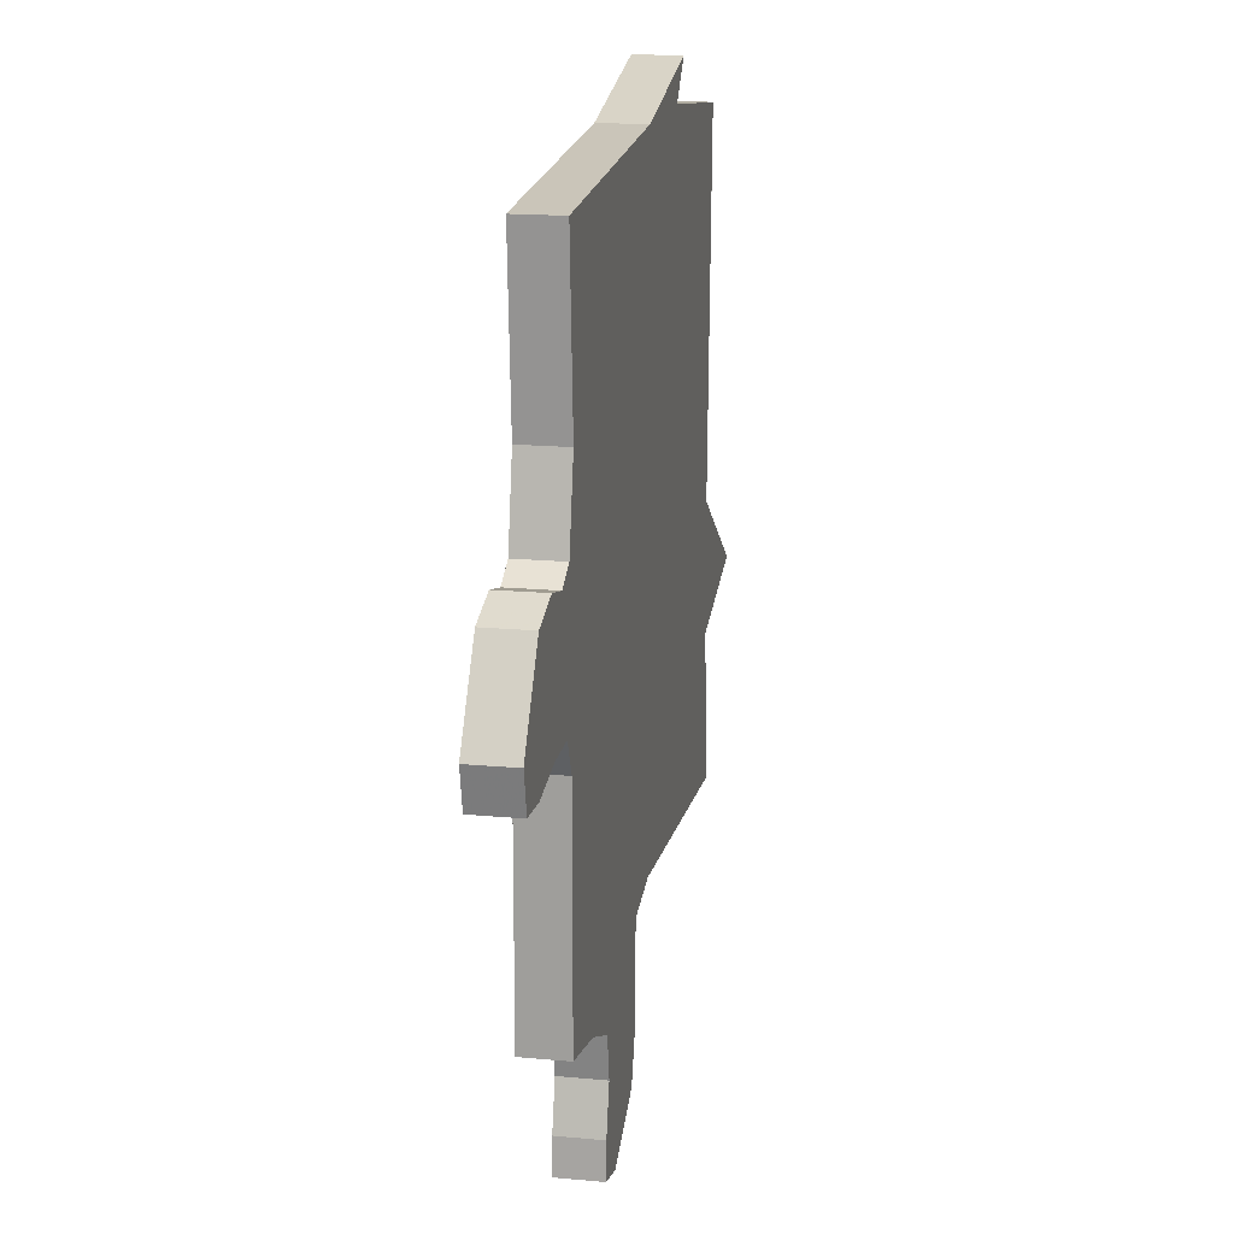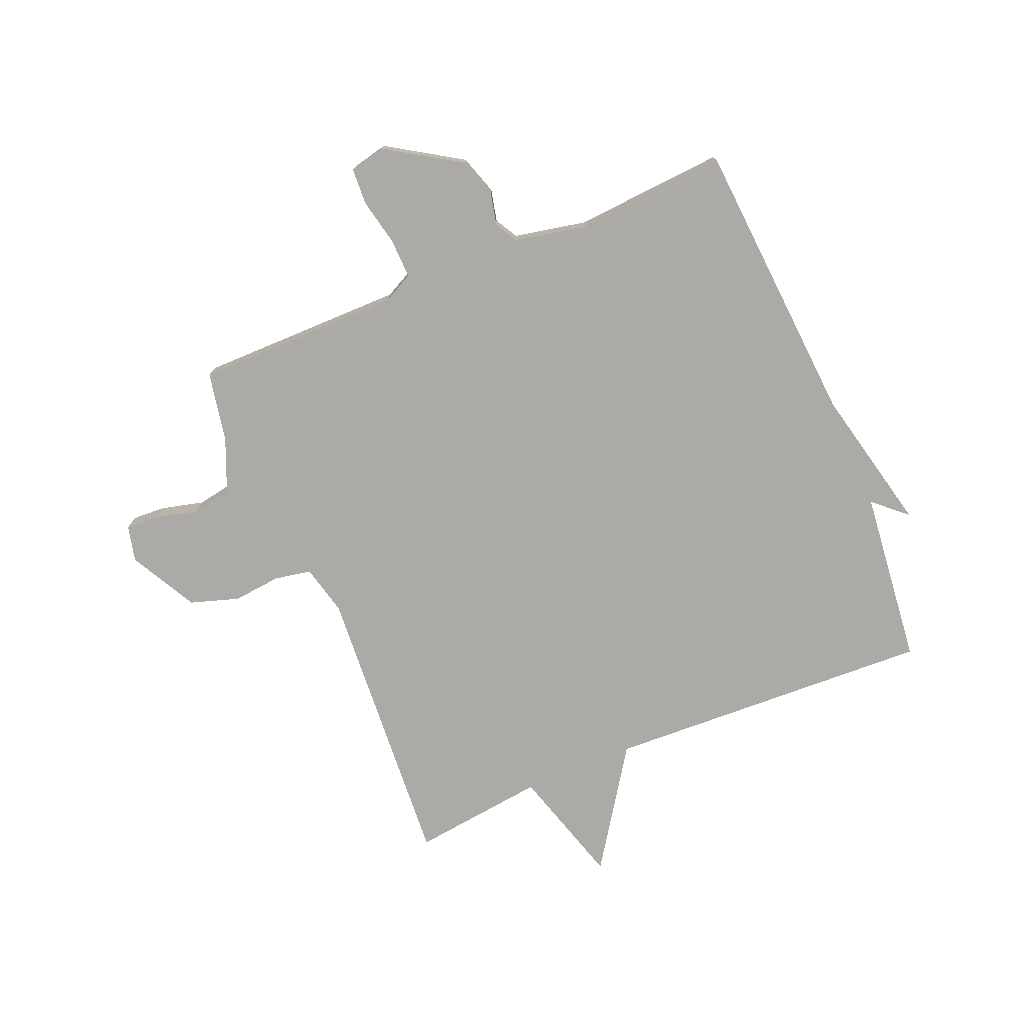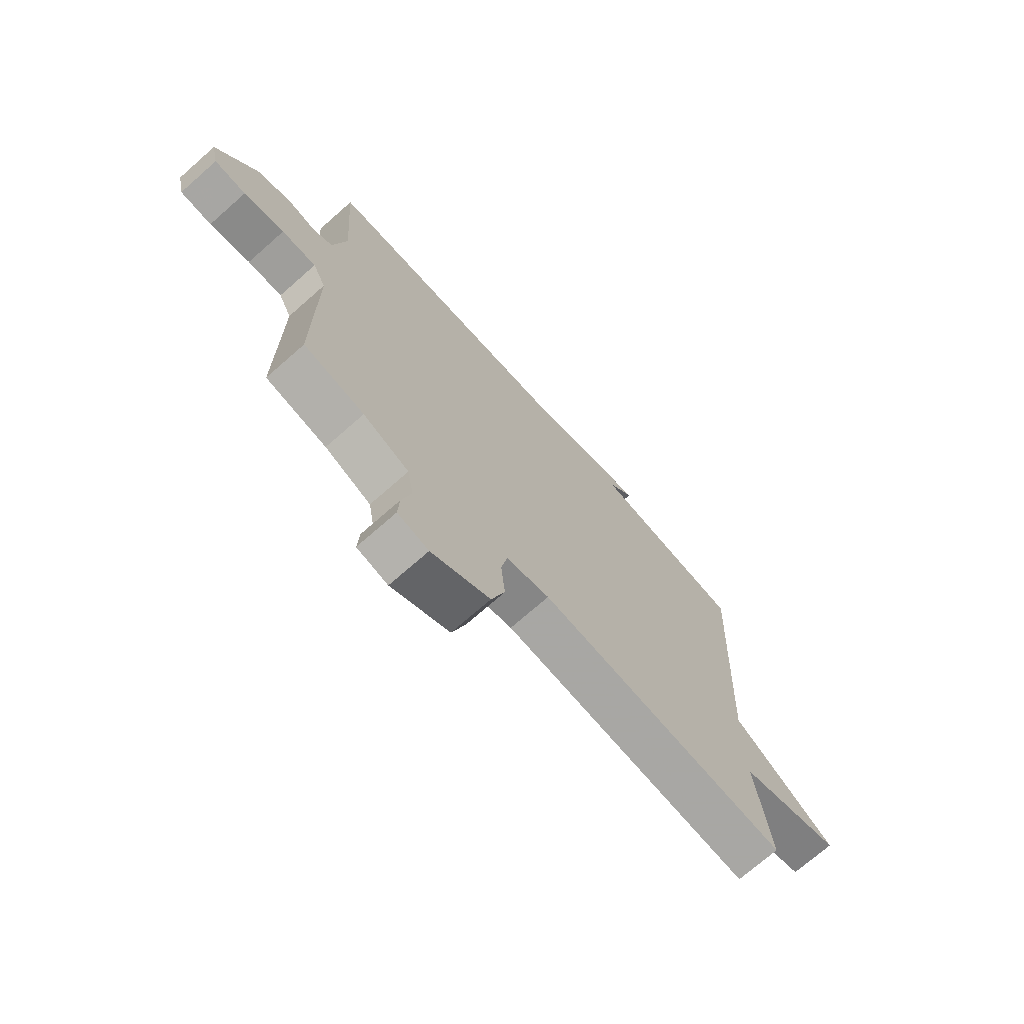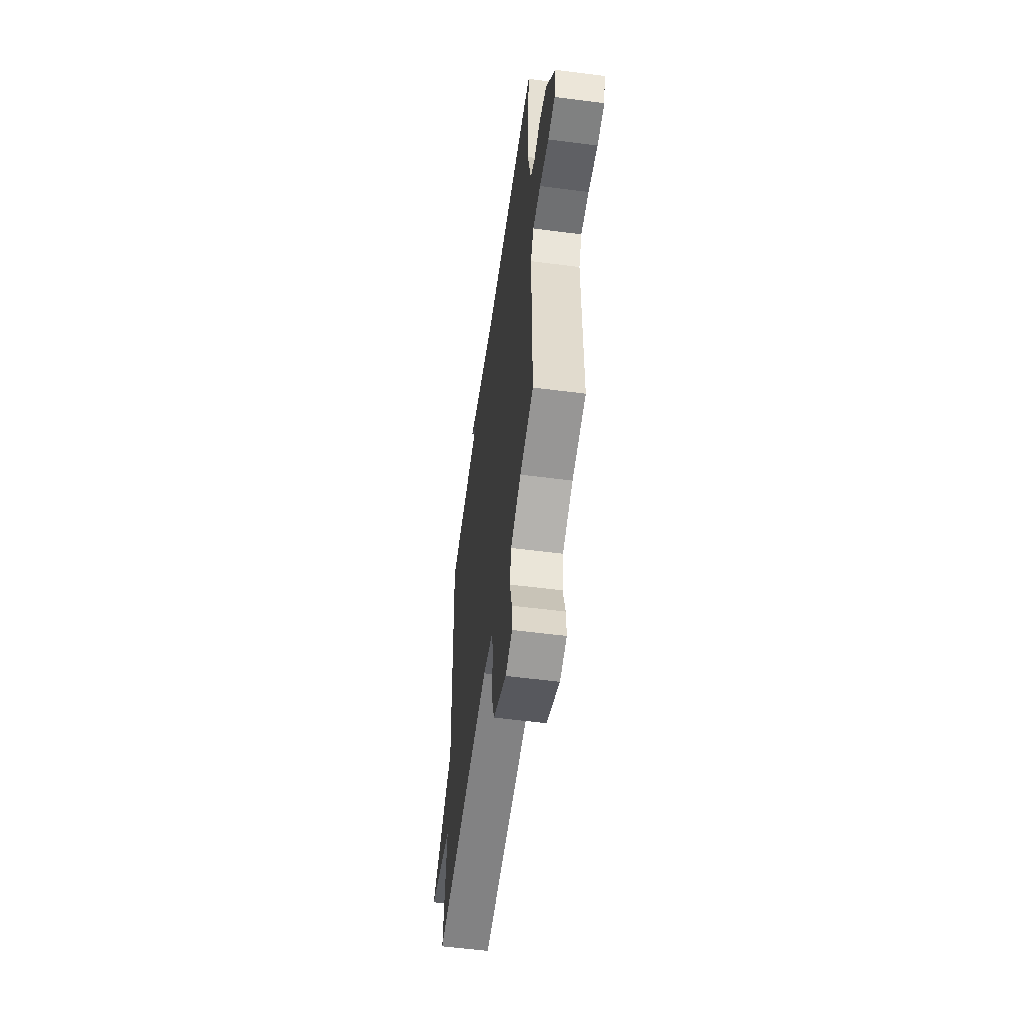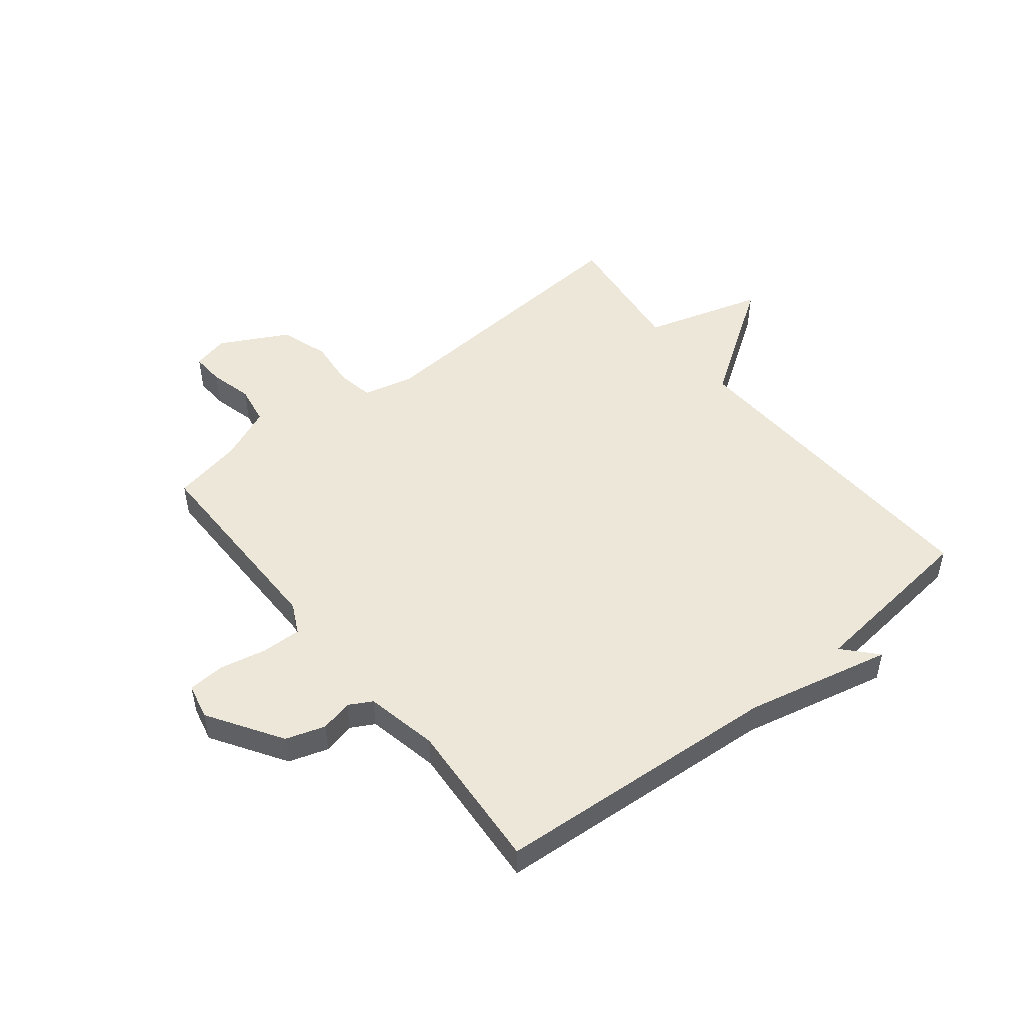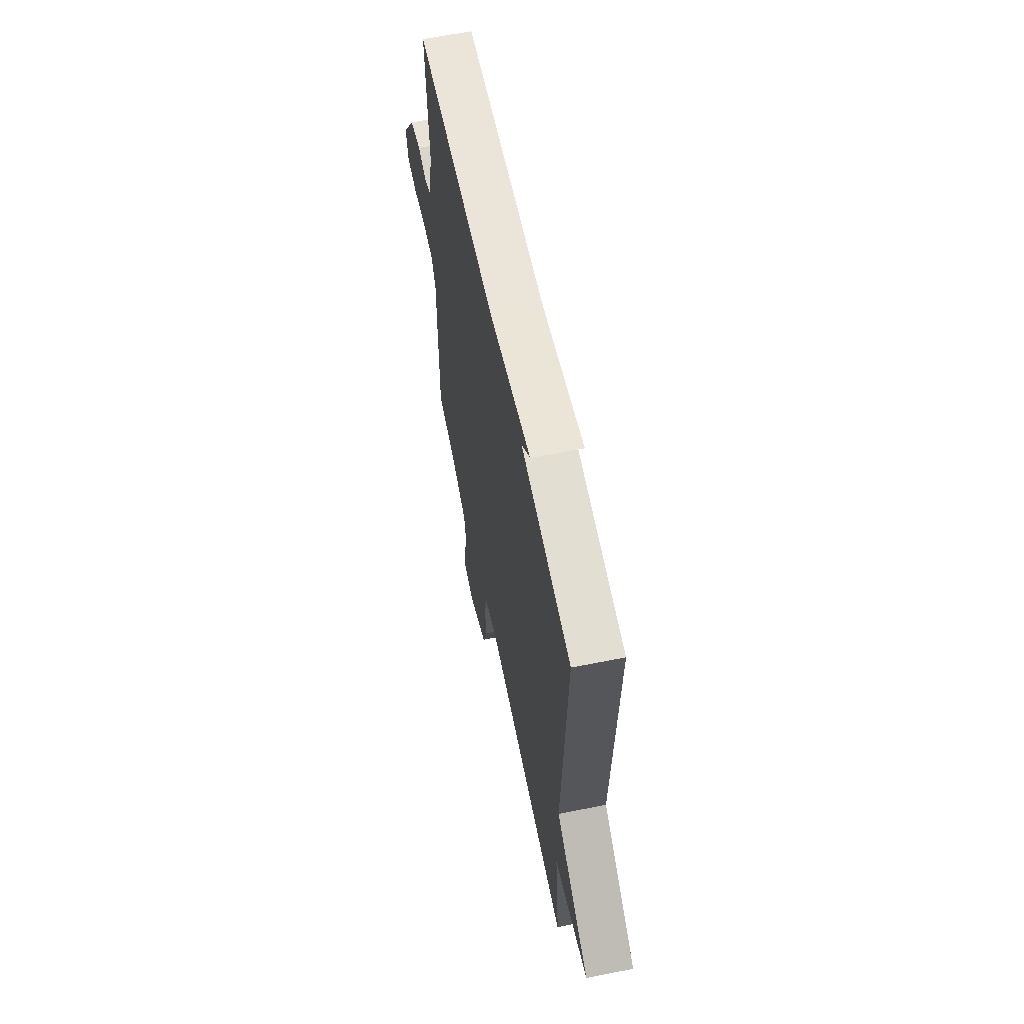
<metadata>
{"format":"obj","ext":"obj","renderer":"f3d","projection":"perspective","resolution":1024,"background":"white","views":[{"elev":16.9,"azim":-79.3,"up":"+Z"},{"elev":-76.0,"azim":-67.1,"up":"+Y"},{"elev":-71.9,"azim":-48.6,"up":"+Z"},{"elev":-56.6,"azim":-97.7,"up":"+Z"},{"elev":50.0,"azim":-38.6,"up":"+Y"},{"elev":62.0,"azim":78.5,"up":"+Z"}]}
</metadata>
<code>
v -0.5 0.07 -0.5
v -0.499 0.07 -0.143
v -0.525 0.07 -0.091
v -0.594 0.07 -0.093
v -0.675 0.07 -0.11
v -0.738 0.07 -0.106
v -0.752 0.07 -0.044
v -0.671 0.07 0.083
v -0.603 0.07 0.105
v -0.548 0.07 0.092
v -0.508 0.07 0.114
v -0.482 0.07 0.239
v -0.5 0.07 0.5
v -0.003 0.07 0.534
v 0.249 0.07 0.591
v 0.197 0.07 0.534
v 0.5 0.07 0.5
v 0.473 0.07 -0.069
v 0.678 0.07 -0.208
v 0.473 0.07 -0.269
v 0.5 0.07 -0.5
v 0 0.07 -0.464
v -0.087 0.07 -0.485
v -0.099 0.07 -0.548
v -0.091 0.07 -0.632
v -0.118 0.07 -0.715
v -0.235 0.07 -0.777
v -0.297 0.07 -0.762
v -0.294 0.07 -0.705
v -0.275 0.07 -0.631
v -0.287 0.07 -0.563
v -0.379 0.07 -0.524
v -0.5 0 -0.5
v -0.499 0 -0.143
v -0.525 0 -0.091
v -0.594 0 -0.093
v -0.675 0 -0.11
v -0.738 0 -0.106
v -0.752 0 -0.044
v -0.671 0 0.083
v -0.603 0 0.105
v -0.548 0 0.092
v -0.508 0 0.114
v -0.482 0 0.239
v -0.5 0 0.5
v -0.003 0 0.534
v 0.249 0 0.591
v 0.197 0 0.534
v 0.5 0 0.5
v 0.473 0 -0.069
v 0.678 0 -0.208
v 0.473 0 -0.269
v 0.5 0 -0.5
v 0 0 -0.464
v -0.087 0 -0.485
v -0.099 0 -0.548
v -0.091 0 -0.632
v -0.118 0 -0.715
v -0.235 0 -0.777
v -0.297 0 -0.762
v -0.294 0 -0.705
v -0.275 0 -0.631
v -0.287 0 -0.563
v -0.379 0 -0.524
f 28 29 30
f 27 28 30
f 26 27 30
f 25 26 30
f 24 25 30
f 23 24 30 31
f 20 21 22
f 20 22 23
f 18 19 20
f 18 20 23
f 23 31 32
f 18 23 32
f 17 18 32
f 16 17 32
f 12 13 14
f 14 15 16
f 12 14 16
f 11 12 16
f 8 9 10
f 7 8 10
f 6 7 10
f 5 6 10
f 4 5 10
f 3 4 10 11
f 2 3 11 16
f 1 2 16 32
f 62 61 60
f 62 60 59
f 62 59 58
f 62 58 57
f 62 57 56
f 63 62 56 55
f 54 53 52
f 55 54 52
f 52 51 50
f 55 52 50
f 64 63 55
f 64 55 50
f 64 50 49
f 64 49 48
f 46 45 44
f 48 47 46
f 48 46 44
f 48 44 43
f 42 41 40
f 42 40 39
f 42 39 38
f 42 38 37
f 42 37 36
f 43 42 36 35
f 48 43 35 34
f 64 48 34 33
f 1 33 34 2
f 2 34 35 3
f 3 35 36 4
f 4 36 37 5
f 5 37 38 6
f 6 38 39 7
f 7 39 40 8
f 8 40 41 9
f 9 41 42 10
f 10 42 43 11
f 11 43 44 12
f 12 44 45 13
f 13 45 46 14
f 14 46 47 15
f 15 47 48 16
f 16 48 49 17
f 17 49 50 18
f 18 50 51 19
f 19 51 52 20
f 20 52 53 21
f 21 53 54 22
f 22 54 55 23
f 23 55 56 24
f 24 56 57 25
f 25 57 58 26
f 26 58 59 27
f 27 59 60 28
f 28 60 61 29
f 29 61 62 30
f 30 62 63 31
f 31 63 64 32
f 32 64 33 1

</code>
